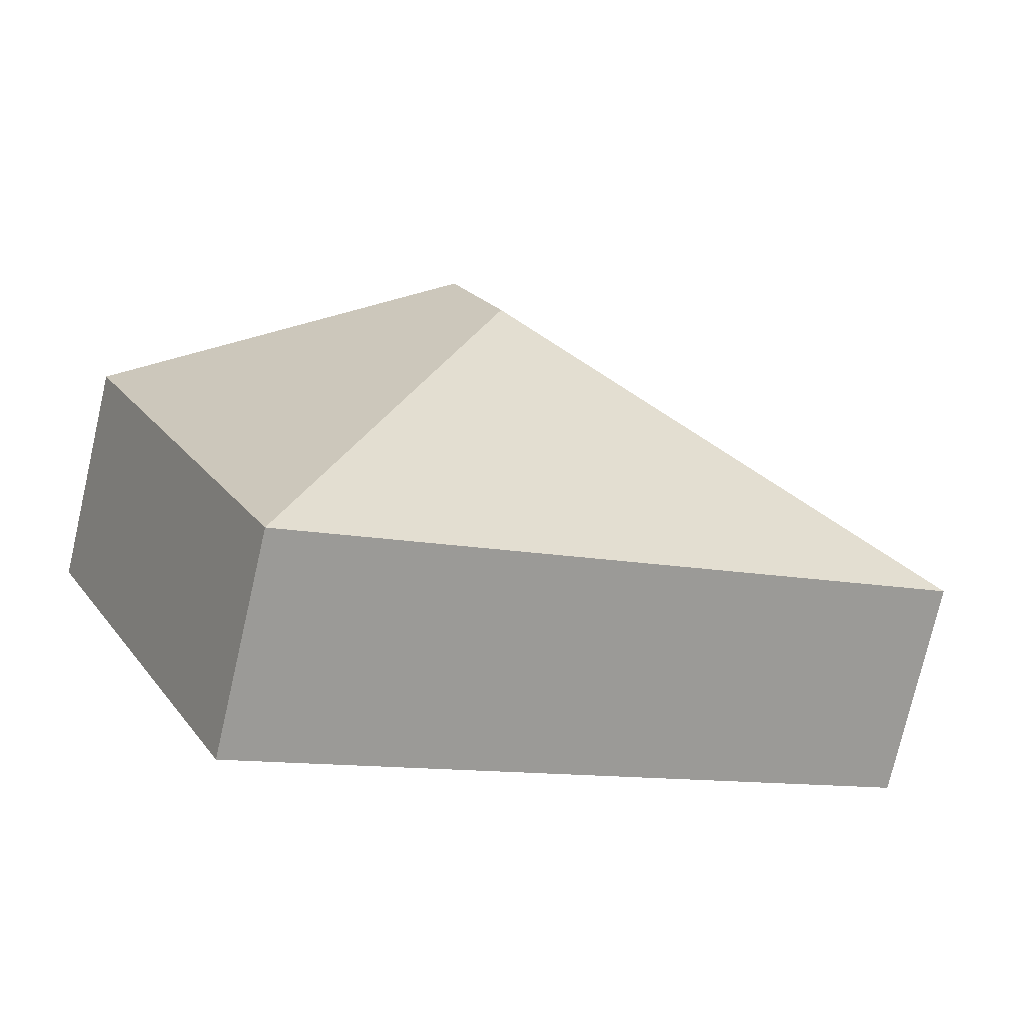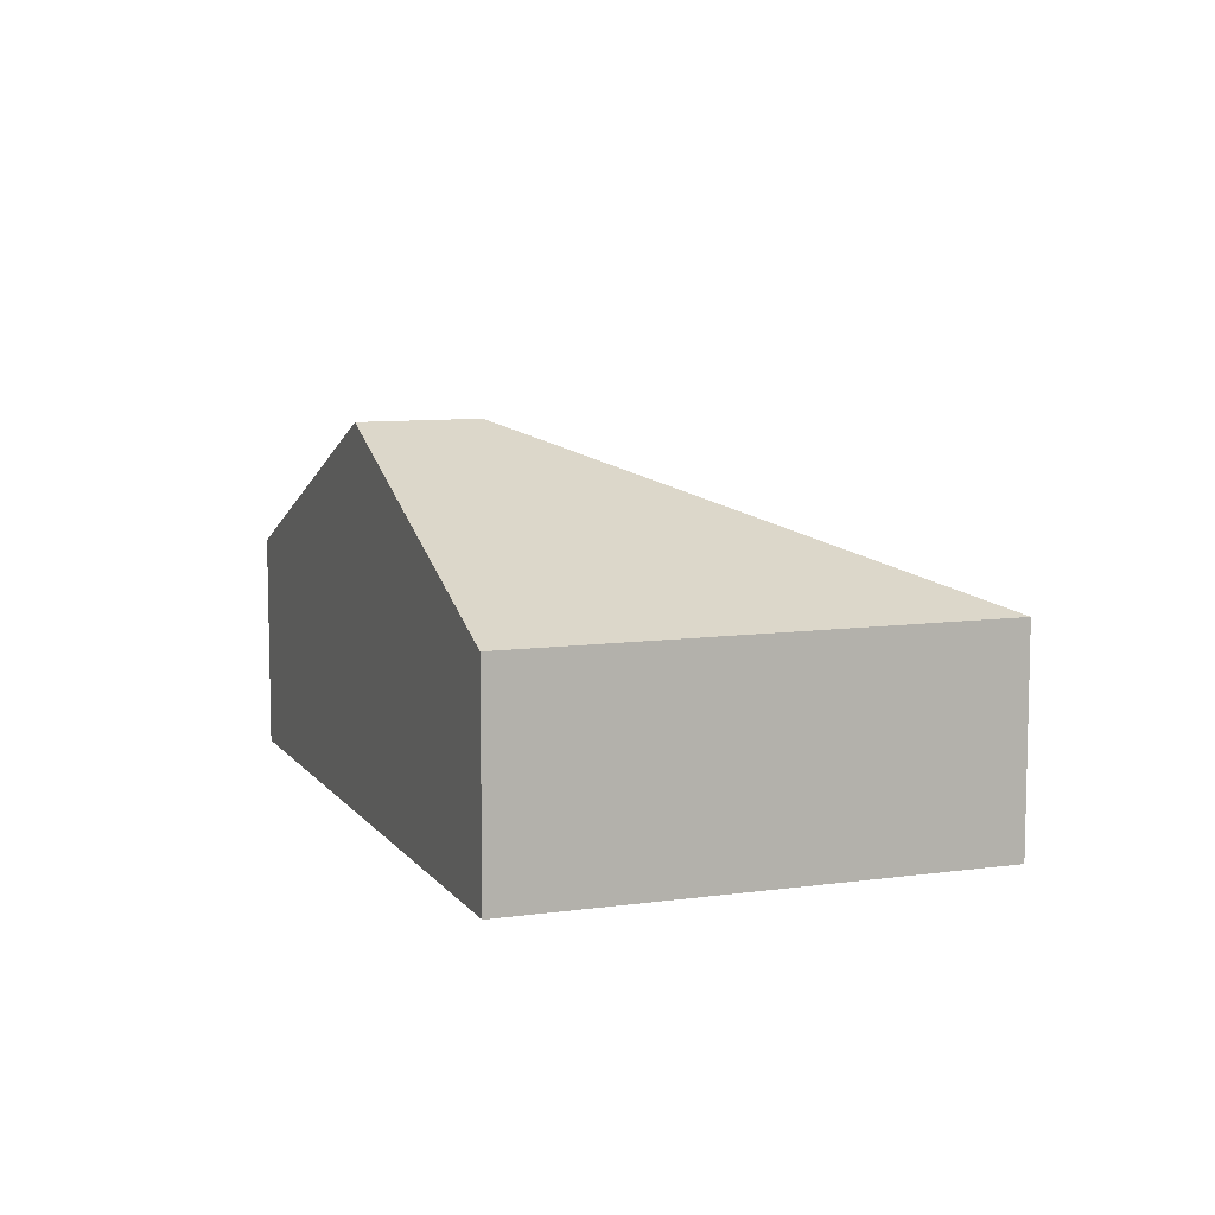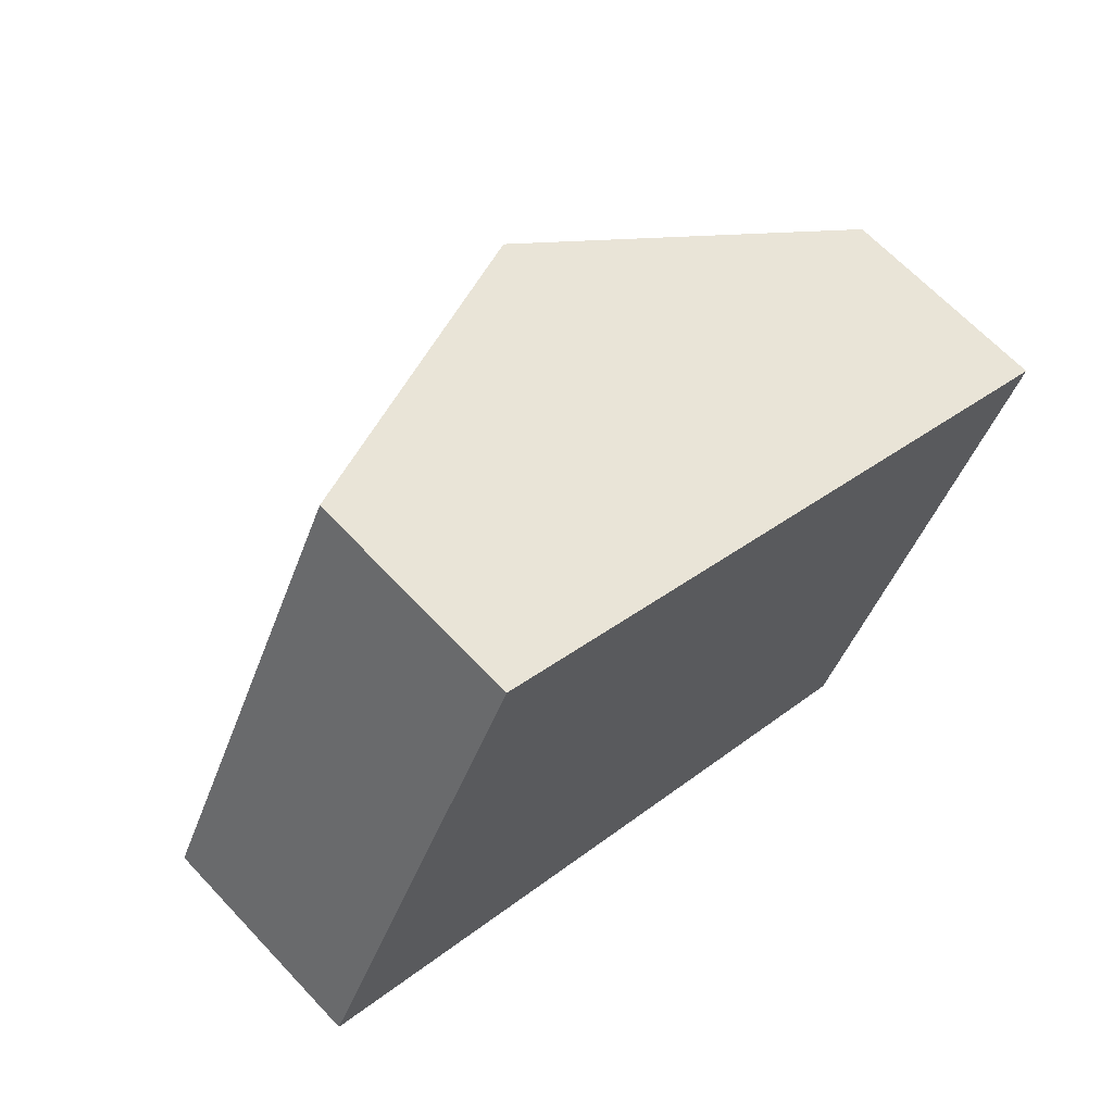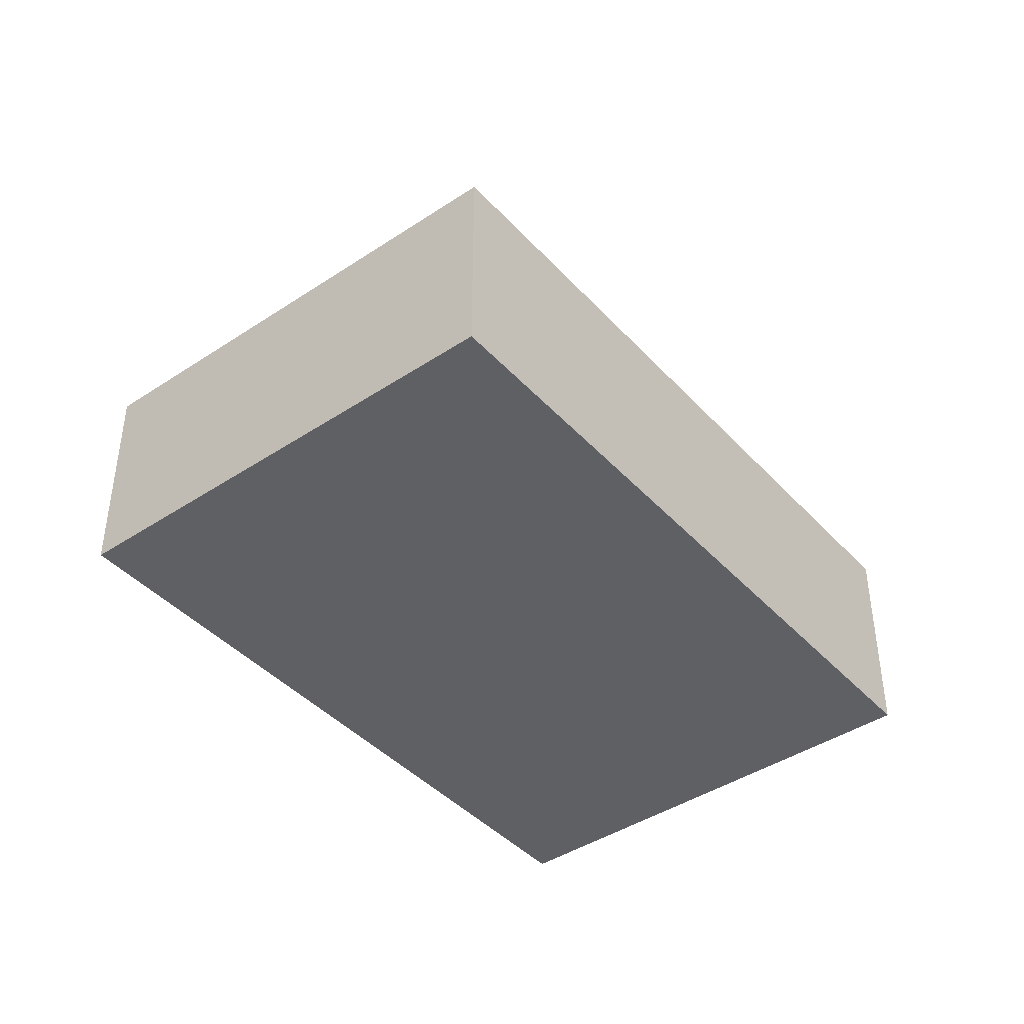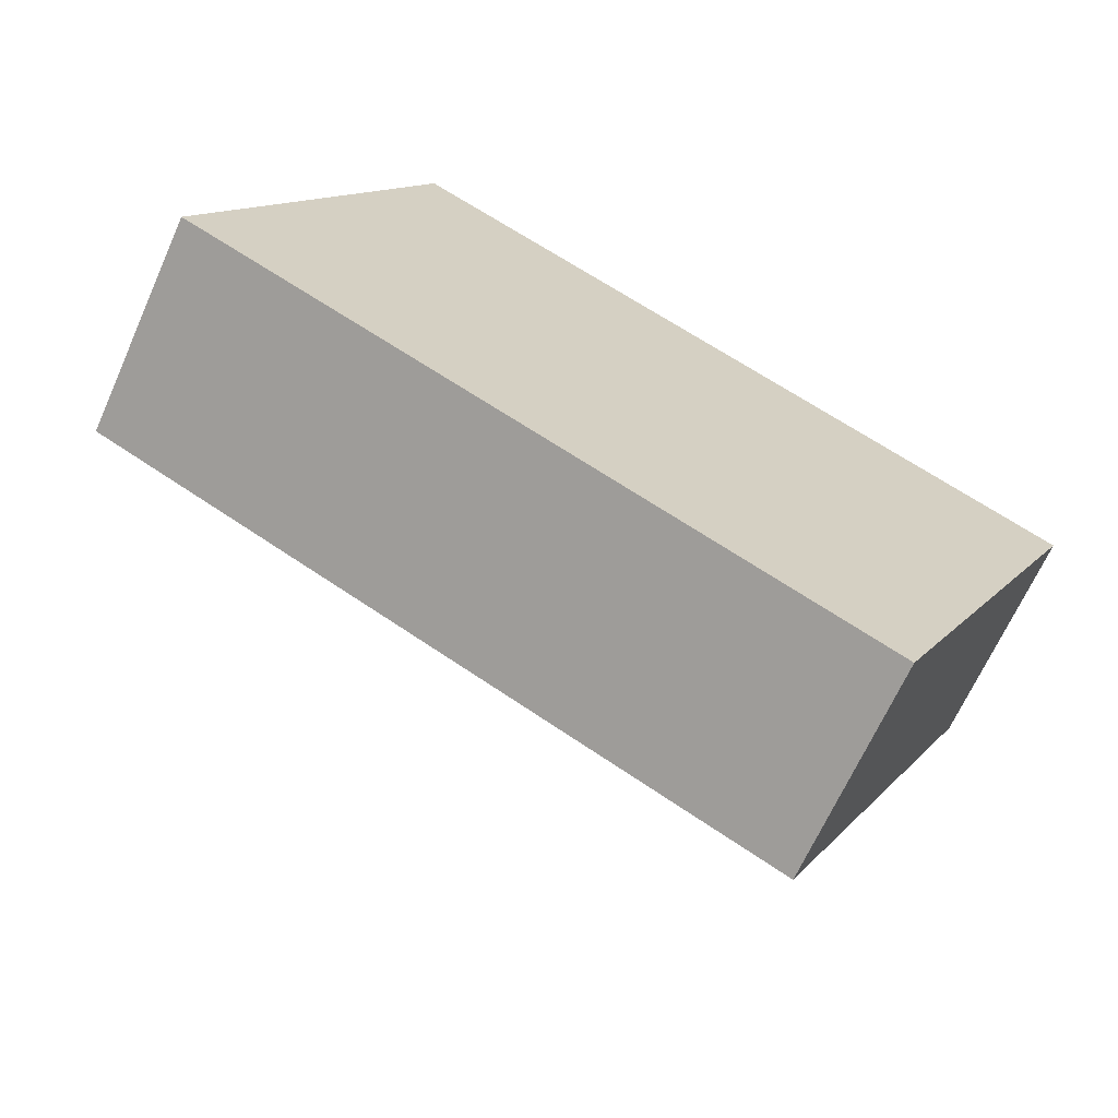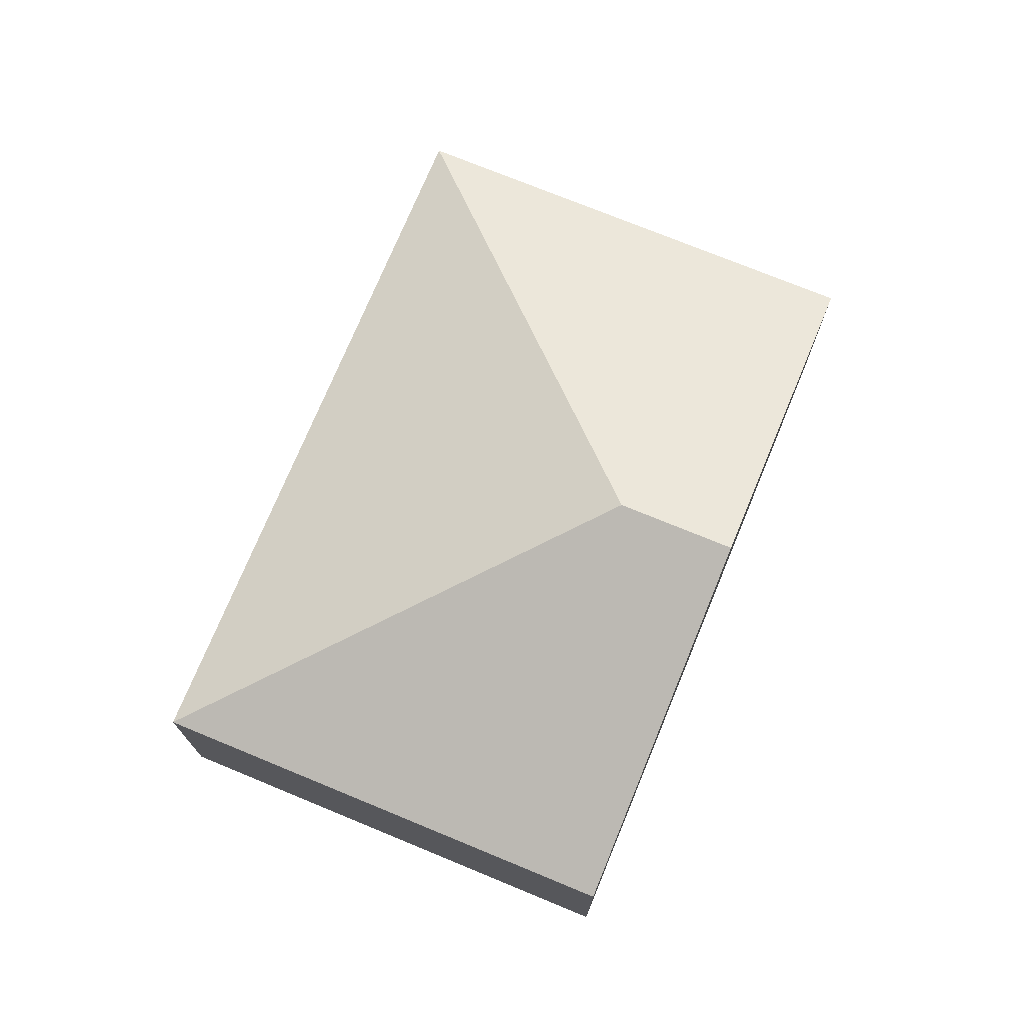
<metadata>
{"format":"obj","ext":"obj","renderer":"f3d","projection":"perspective","resolution":1024,"background":"white","views":[{"elev":-76.0,"azim":167.0,"up":"+Z"},{"elev":8.8,"azim":95.3,"up":"+Y"},{"elev":65.5,"azim":-43.2,"up":"+Z"},{"elev":-42.3,"azim":154.4,"up":"+Y"},{"elev":-66.6,"azim":-24.1,"up":"+Z"},{"elev":73.4,"azim":-41.6,"up":"+Y"}]}
</metadata>
<code>
v  7.947 2.586 -3.869
v  6.548 4.405 3.35
v  10.52 2.586 1.416
v  5.909 4.405 2.039
v  2.574 2.586 5.285
v  0 2.586 1.583e-16
v  4.585 2.586 -2.232
v  7.947 2.369e-16 -3.869
v  4.585 1.367e-16 -2.232
v  0 0 0
v  2.574 -3.236e-16 5.285
v  6.548 -2.051e-16 3.35
v  10.52 -8.67e-17 1.416
g defaultobject
f 1 2 3
f 2 1 4
f 4 5 2
f 5 4 6
f 7 4 1
f 4 7 6
f 8 7 1
f 7 8 9
f 7 9 6
f 6 9 10
f 10 5 6
f 5 10 11
f 11 2 5
f 2 11 12
f 2 12 3
f 3 12 13
f 13 1 3
f 1 13 8
f 9 11 10
f 11 9 8
f 11 8 12
f 12 8 13

</code>
